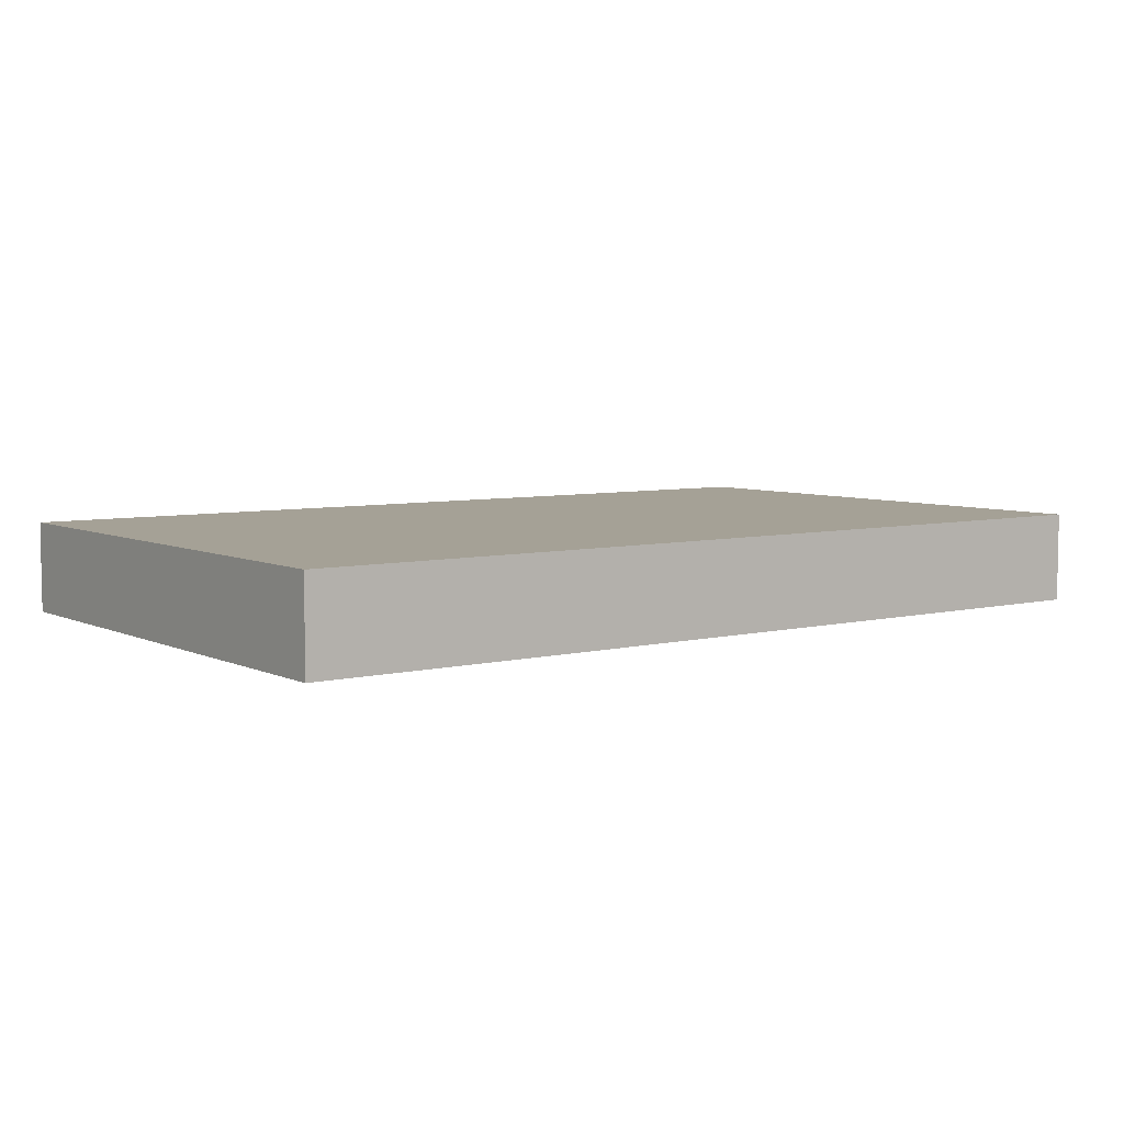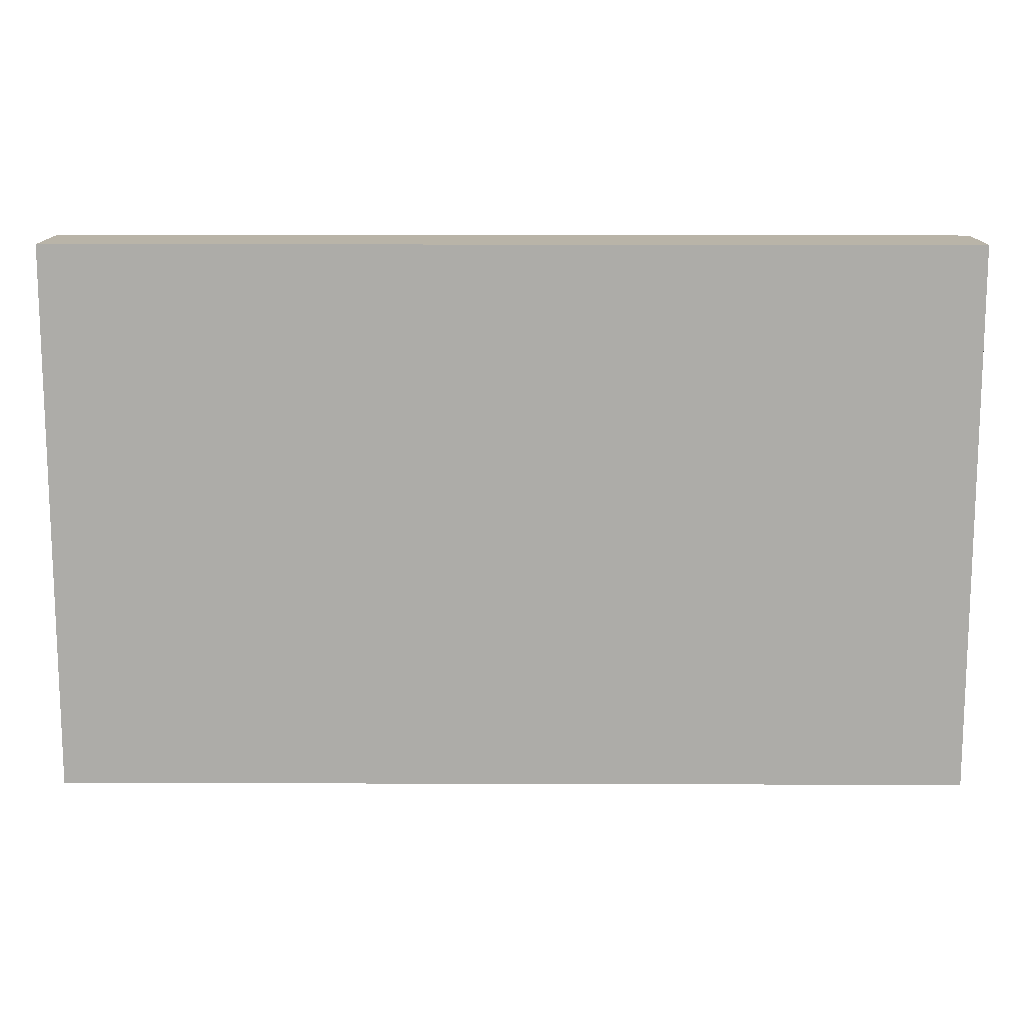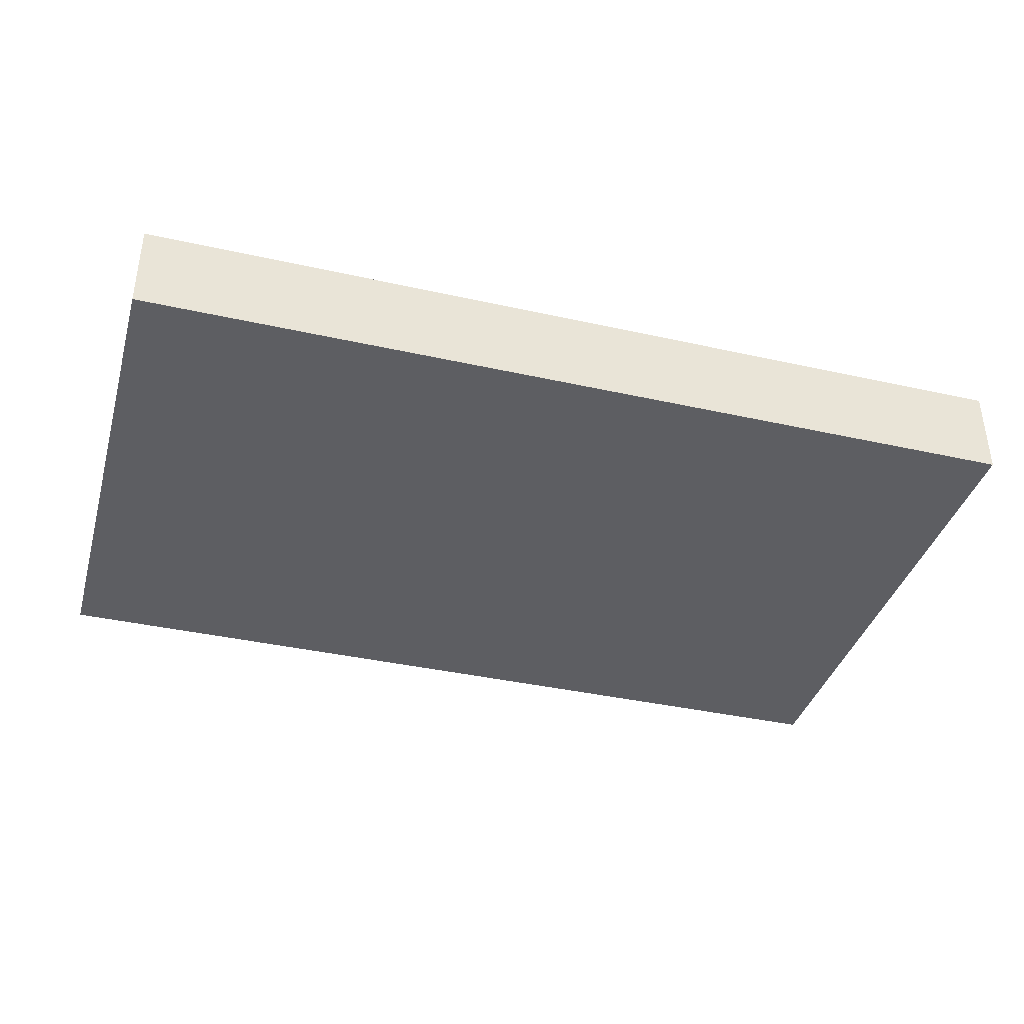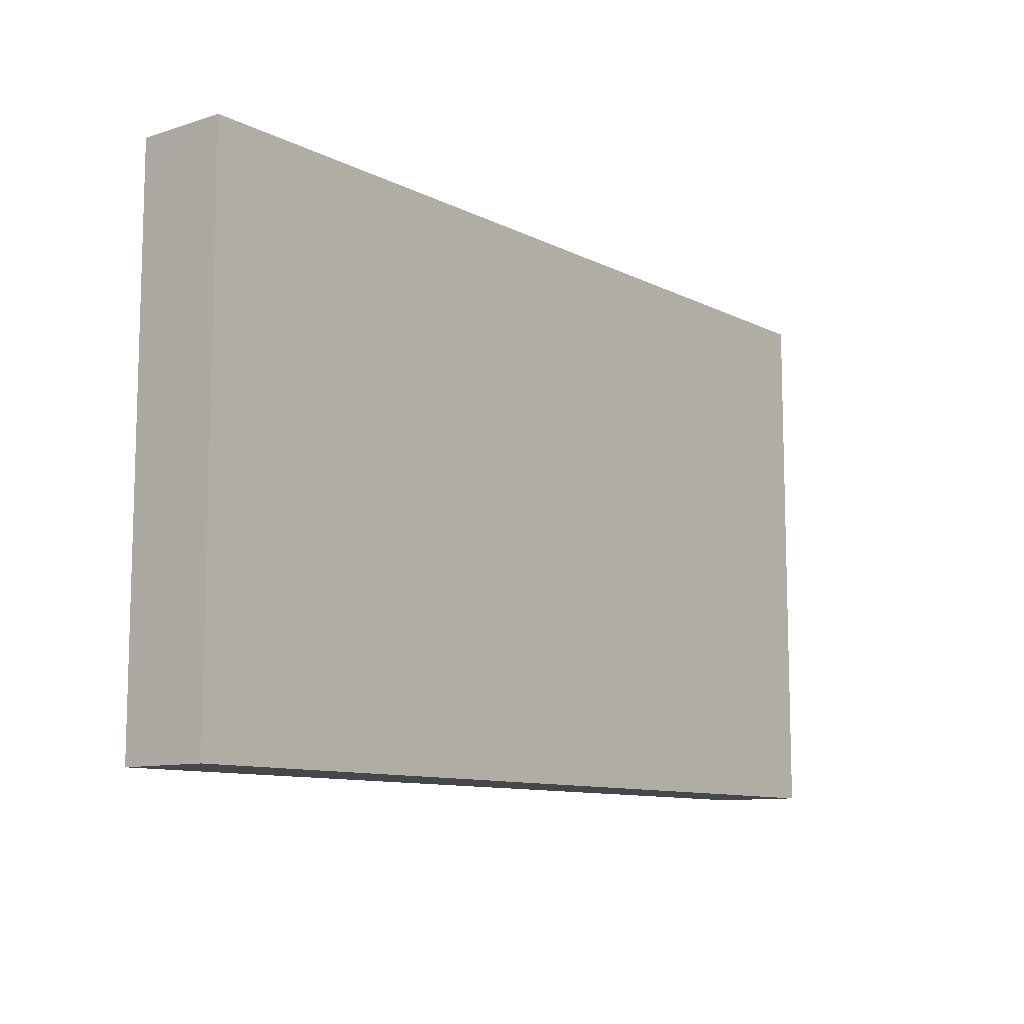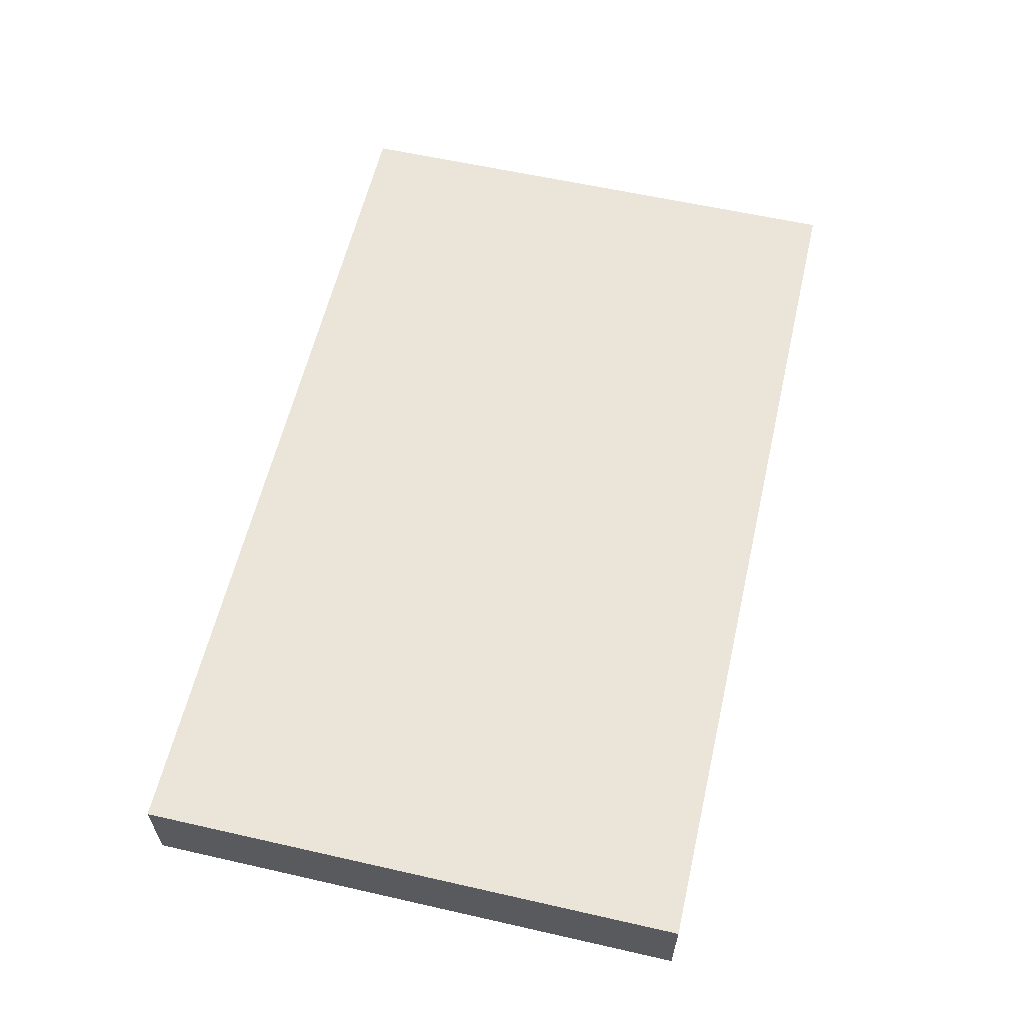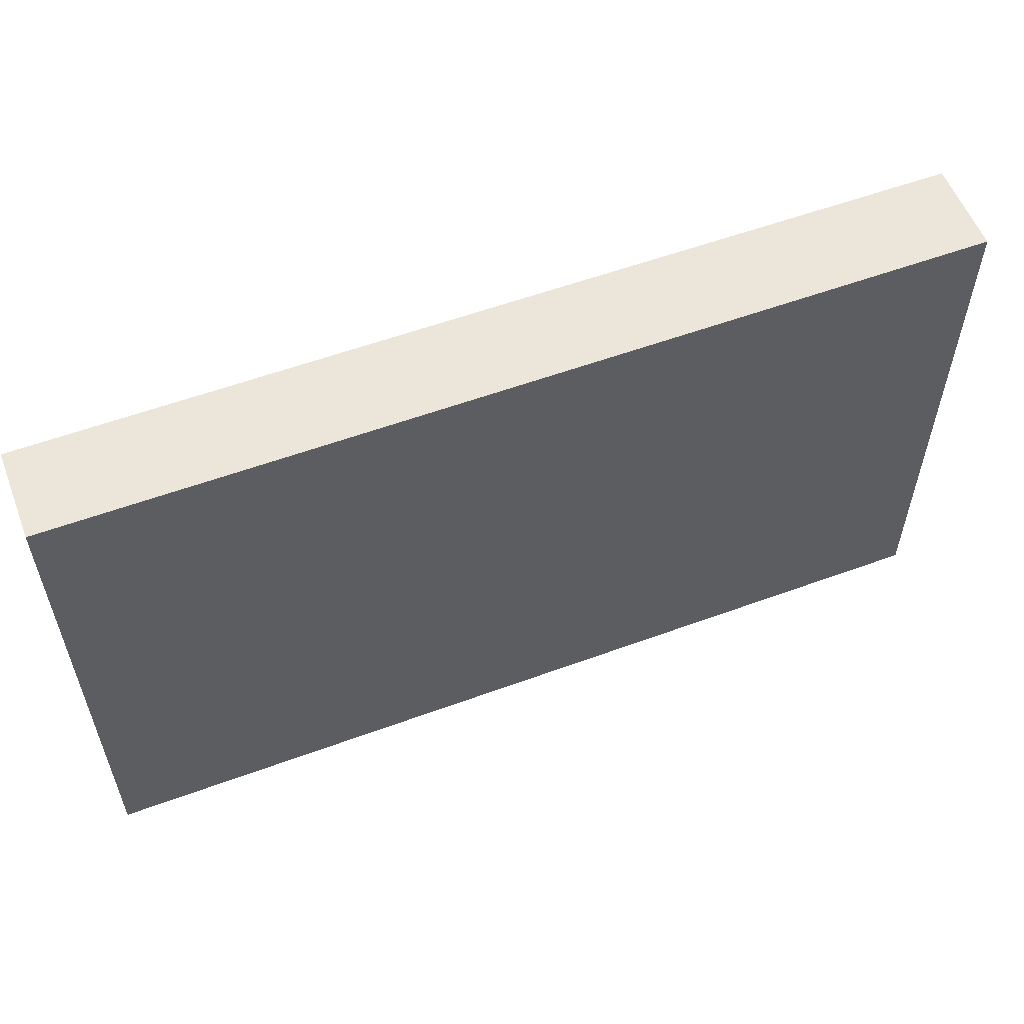
<metadata>
{"format":"obj","ext":"obj","renderer":"f3d","projection":"perspective","resolution":1024,"background":"white","views":[{"elev":6.0,"azim":143.6,"up":"+Y"},{"elev":13.3,"azim":-179.6,"up":"+Z"},{"elev":-38.3,"azim":164.2,"up":"+Y"},{"elev":-10.2,"azim":-51.4,"up":"+Z"},{"elev":59.6,"azim":103.1,"up":"+Y"},{"elev":56.6,"azim":-21.0,"up":"+Z"}]}
</metadata>
<code>
v 0 0 0
v 0 0 3
v 0 0.5 3
v 0 0.5 0
v 5 0 0
v 0 0 0
v 0 0.5 0
v 5 0.5 0
v 5 0 3
v 5 0 0
v 5 0.5 0
v 5 0.5 3
v 0 0 3
v 5 0 3
v 5 0.5 3
v 0 0.5 3
v 0 0.5 3
v 5 0.5 3
v 5 0.5 0
v 0 0.5 0
v 5 0 3
v 0 0 3
v 0 0 0
v 5 0 0
g 90577180-e2f4-11ea-b2da-54bf646e7e1f
f 1 2 4
f 4 2 3
g 90579890-e2f4-11ea-b580-54bf646e7e1f
f 5 6 8
f 8 6 7
g 9057bfba-e2f4-11ea-b335-54bf646e7e1f
f 9 10 12
f 12 10 11
g 90580dc2-e2f4-11ea-83e6-54bf646e7e1f
f 13 14 16
f 16 14 15
g 905834de-e2f4-11ea-bb9e-54bf646e7e1f
f 18 19 17
f 17 19 20
g 90585be8-e2f4-11ea-b300-54bf646e7e1f
f 21 22 24
f 24 22 23

</code>
